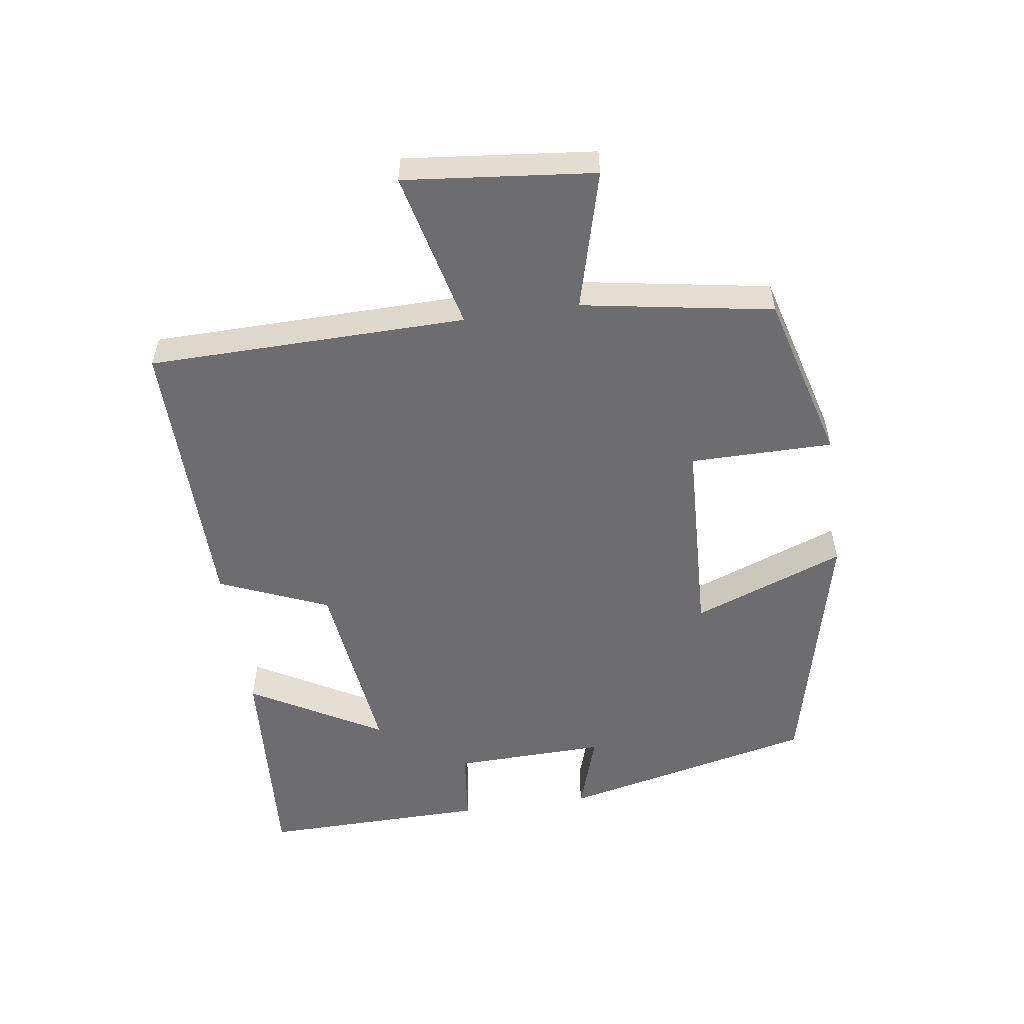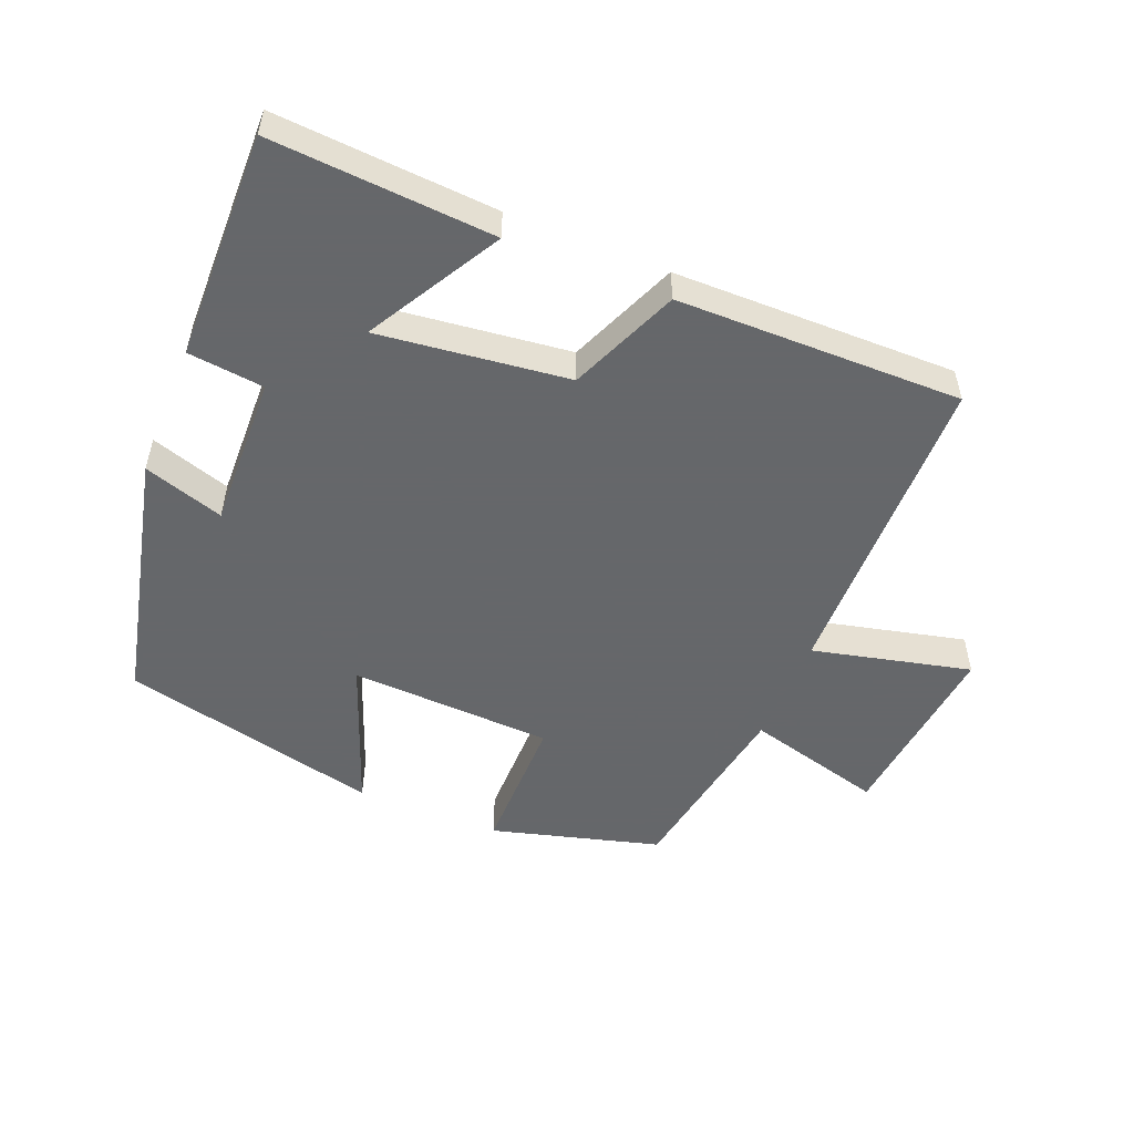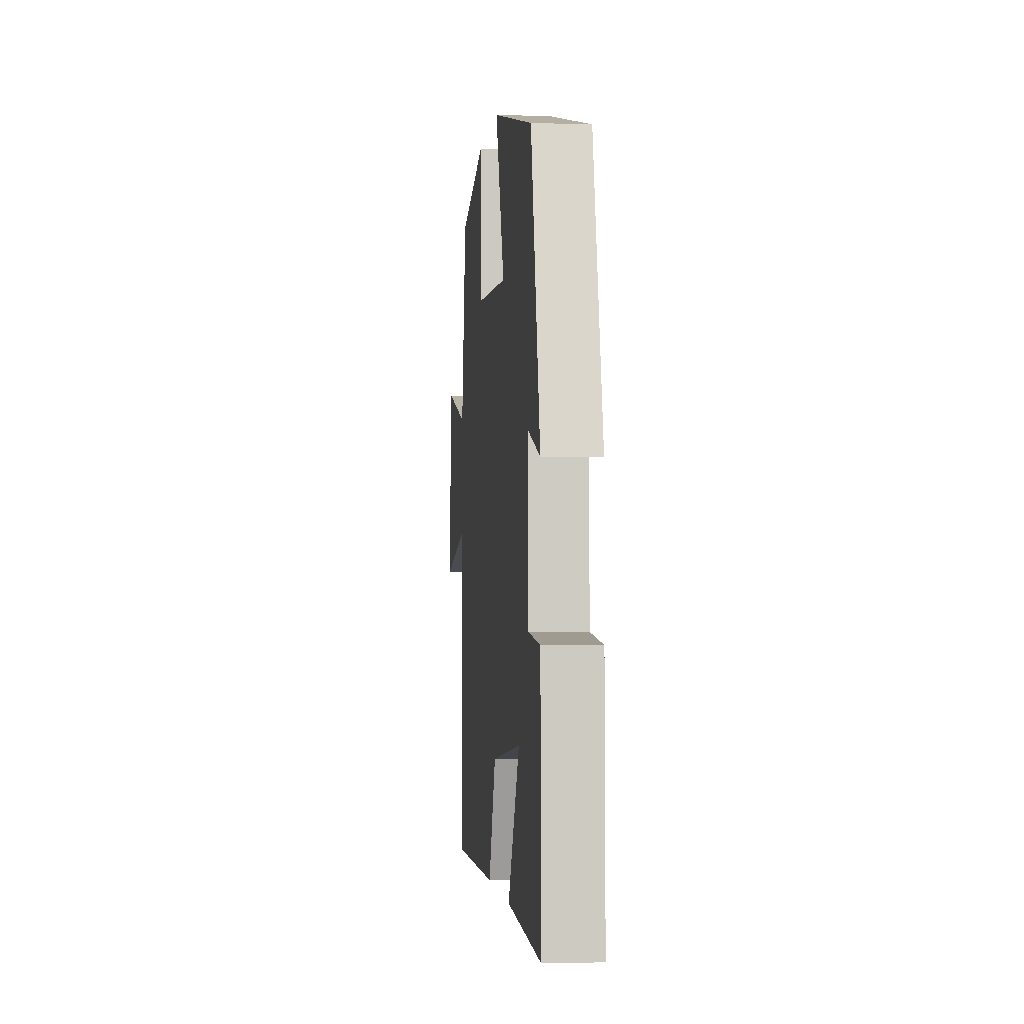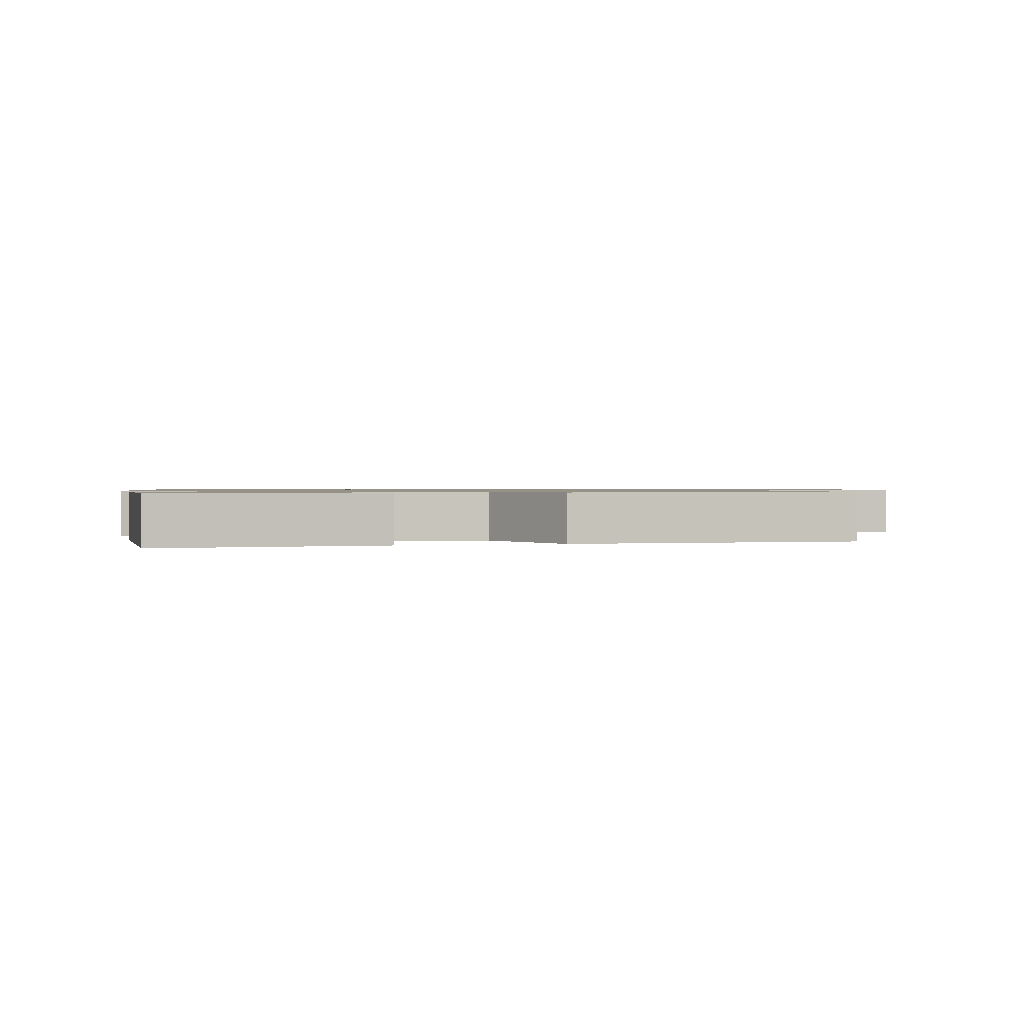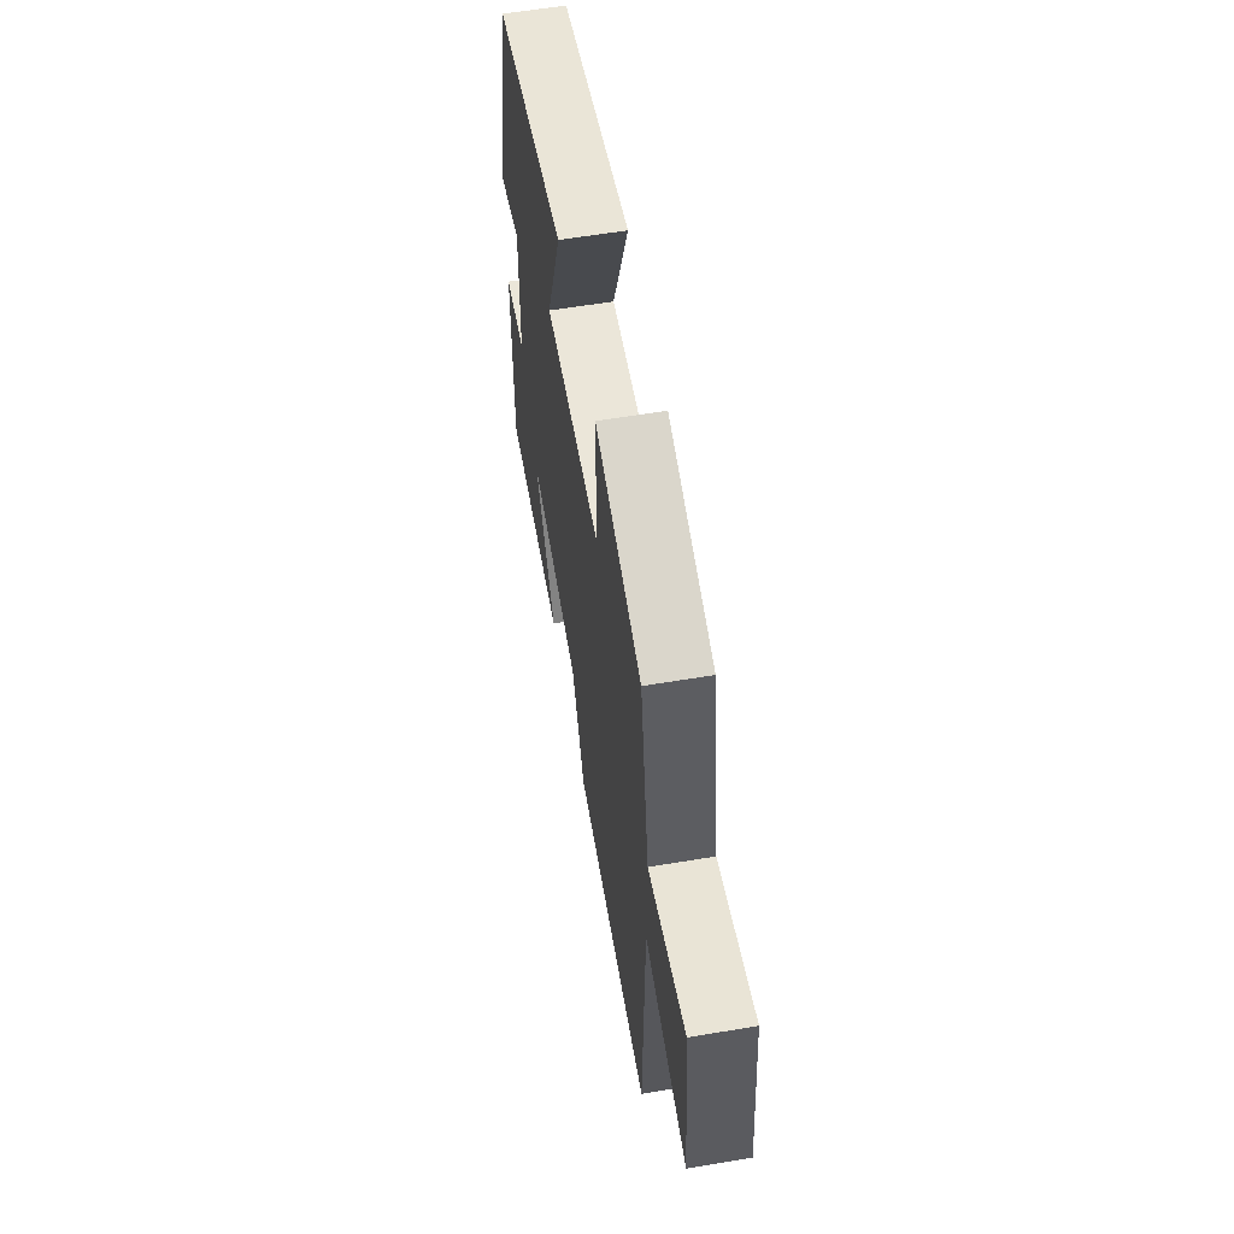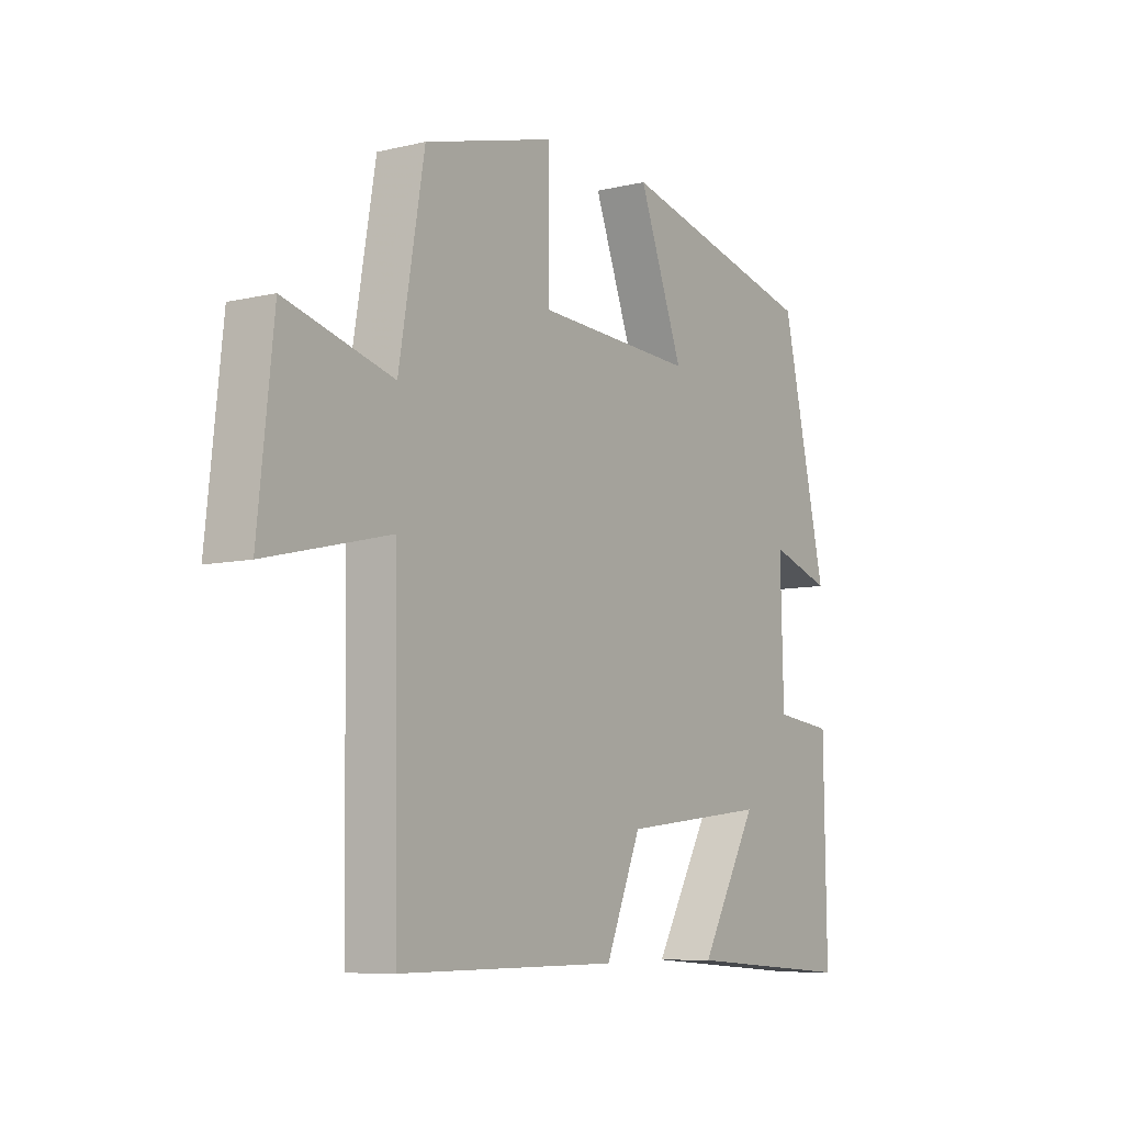
<metadata>
{"format":"obj","ext":"obj","renderer":"f3d","projection":"perspective","resolution":1024,"background":"white","views":[{"elev":-54.1,"azim":-81.7,"up":"+Y"},{"elev":-52.0,"azim":157.9,"up":"+Y"},{"elev":-2.4,"azim":83.9,"up":"+Z"},{"elev":1.0,"azim":165.4,"up":"+Y"},{"elev":59.4,"azim":-99.8,"up":"+Z"},{"elev":-7.9,"azim":-56.5,"up":"+Z"}]}
</metadata>
<code>
v -0.451 0.07 0.431
v -0.198 0.07 0.5
v -0.198 0.07 0.286
v 0.108 0.07 0.272
v 0.022 0.07 0.5
v 0.412 0.07 0.407
v 0.5 0.07 0.023
v 0.38 0.07 0.062
v 0.386 0.07 -0.168
v 0.5 0.07 -0.181
v 0.505 0.07 -0.522
v 0.173 0.07 -0.5
v 0.286 0.07 -0.302
v 0.002 0.07 -0.336
v -0.067 0.07 -0.5
v -0.493 0.07 -0.504
v -0.5 0.07 -0.027
v -0.738 0.07 -0.083
v -0.708 0.07 0.201
v -0.5 0.07 0.145
v -0.451 0 0.431
v -0.198 0 0.5
v -0.198 0 0.286
v 0.108 0 0.272
v 0.022 0 0.5
v 0.412 0 0.407
v 0.5 0 0.023
v 0.38 0 0.062
v 0.386 0 -0.168
v 0.5 0 -0.181
v 0.505 0 -0.522
v 0.173 0 -0.5
v 0.286 0 -0.302
v 0.002 0 -0.336
v -0.067 0 -0.5
v -0.493 0 -0.504
v -0.5 0 -0.027
v -0.738 0 -0.083
v -0.708 0 0.201
v -0.5 0 0.145
f 17 18 19 20
f 17 20 1
f 16 17 1
f 15 16 1
f 14 15 1
f 13 14 1
f 11 12 13
f 10 11 13
f 9 10 13
f 8 9 13
f 6 7 8
f 5 6 8
f 4 5 8
f 3 4 8 13
f 1 2 3
f 1 3 13
f 40 39 38 37
f 21 40 37
f 21 37 36
f 21 36 35
f 21 35 34
f 21 34 33
f 33 32 31
f 33 31 30
f 33 30 29
f 33 29 28
f 28 27 26
f 28 26 25
f 28 25 24
f 33 28 24 23
f 23 22 21
f 33 23 21
f 1 21 22 2
f 2 22 23 3
f 3 23 24 4
f 4 24 25 5
f 5 25 26 6
f 6 26 27 7
f 7 27 28 8
f 8 28 29 9
f 9 29 30 10
f 10 30 31 11
f 11 31 32 12
f 12 32 33 13
f 13 33 34 14
f 14 34 35 15
f 15 35 36 16
f 16 36 37 17
f 17 37 38 18
f 18 38 39 19
f 19 39 40 20
f 20 40 21 1

</code>
